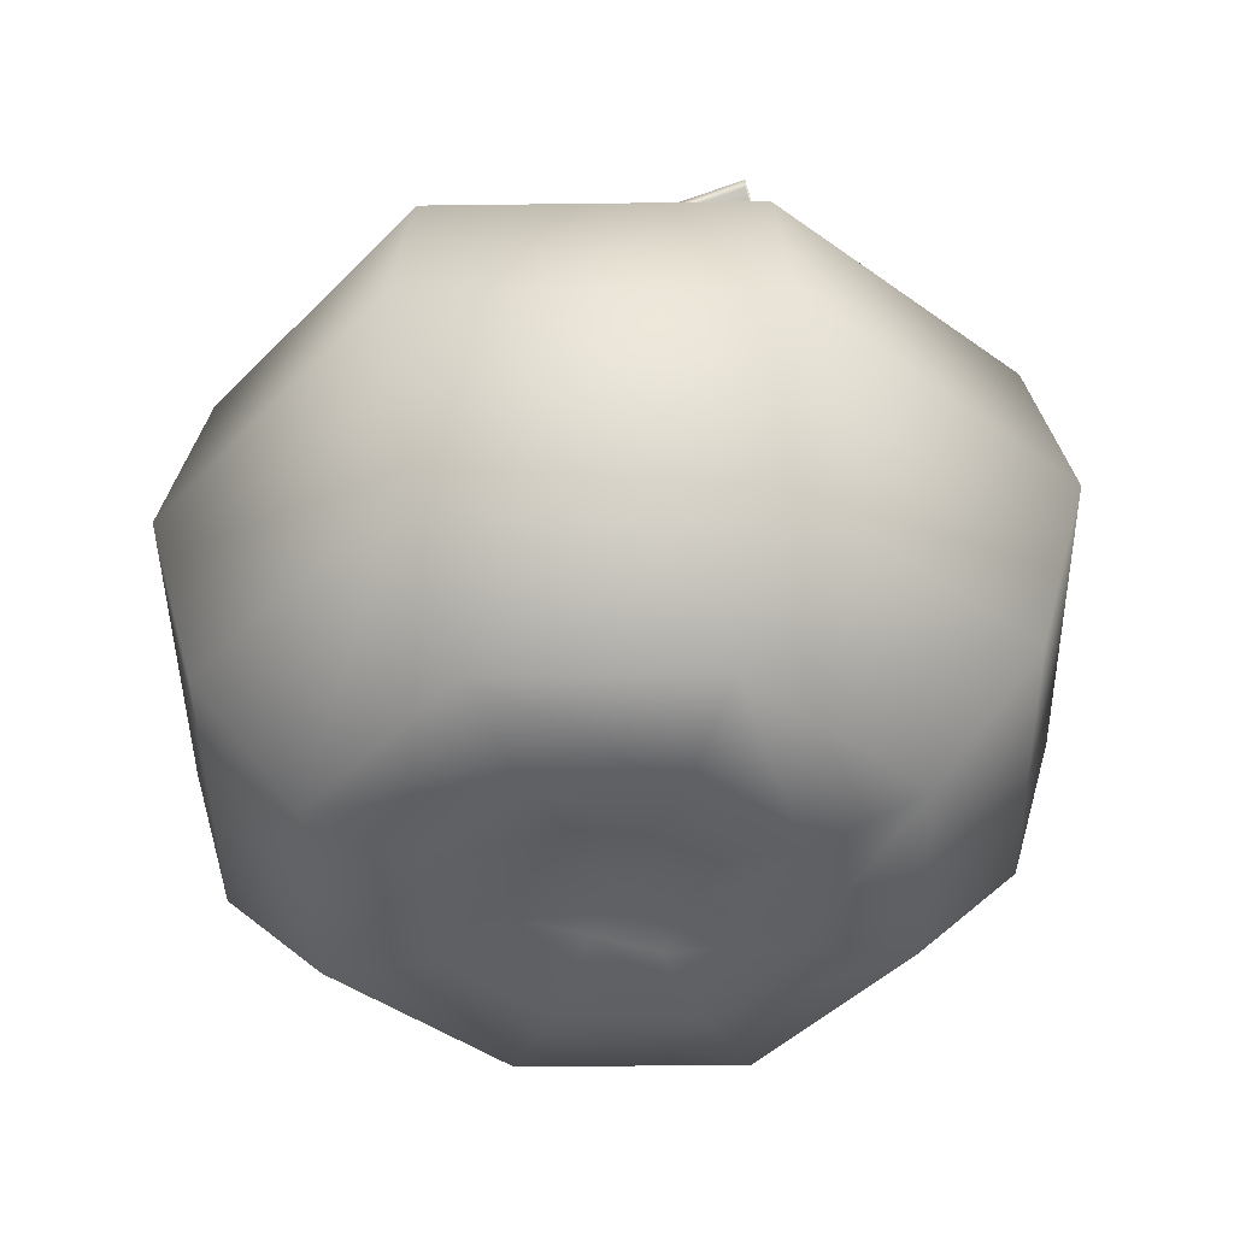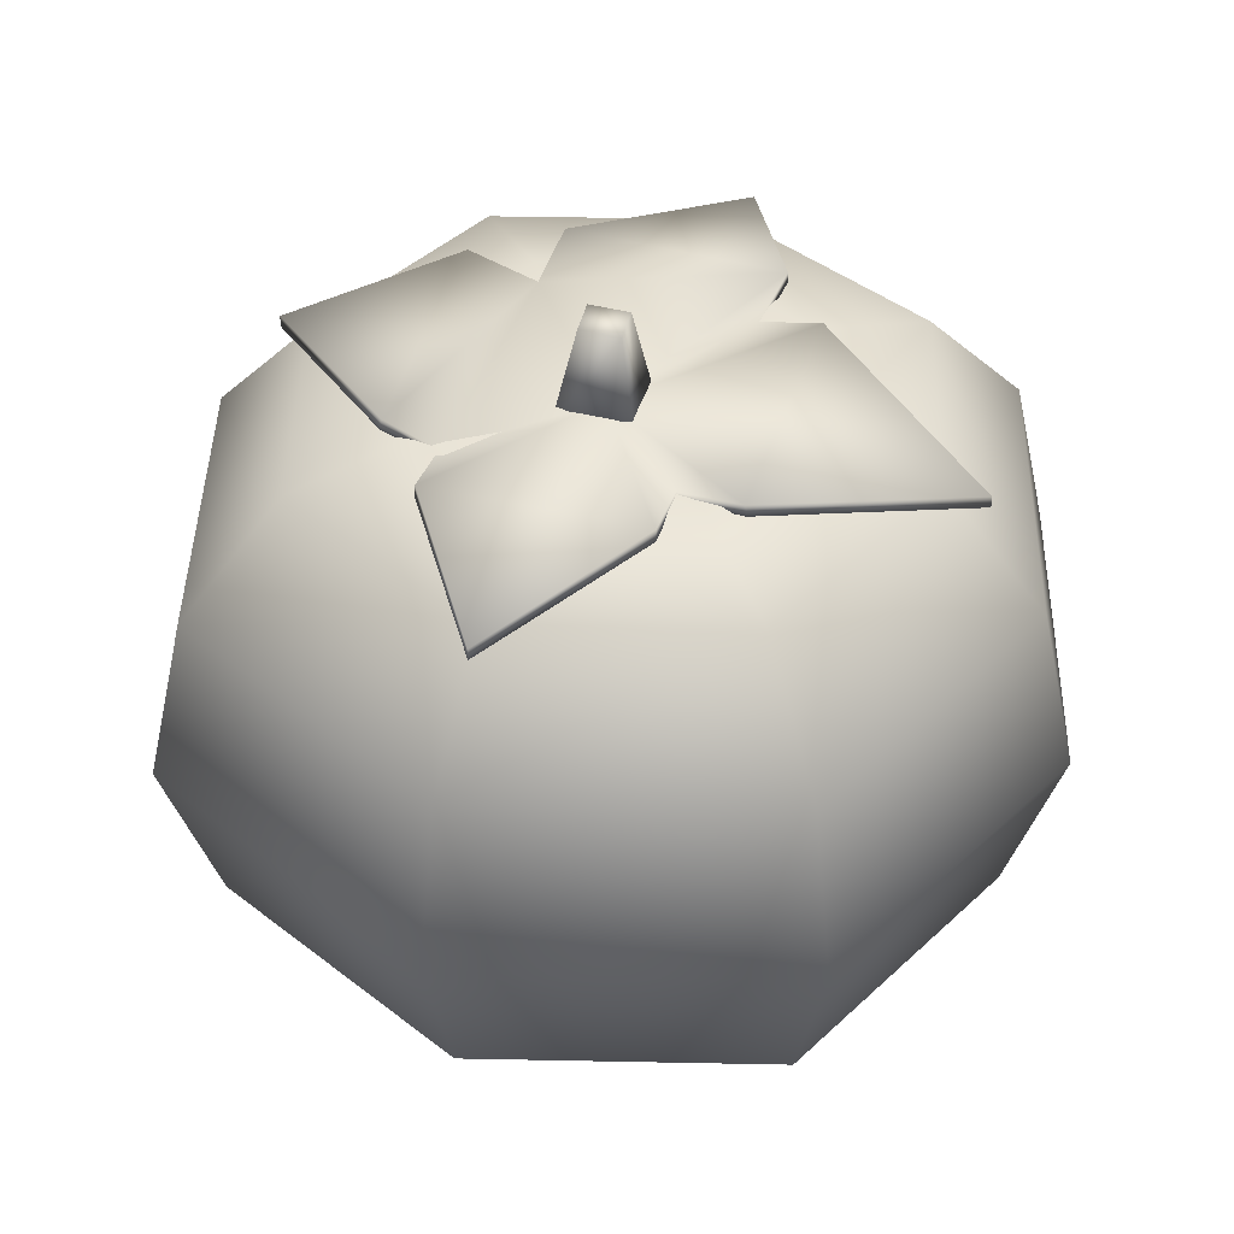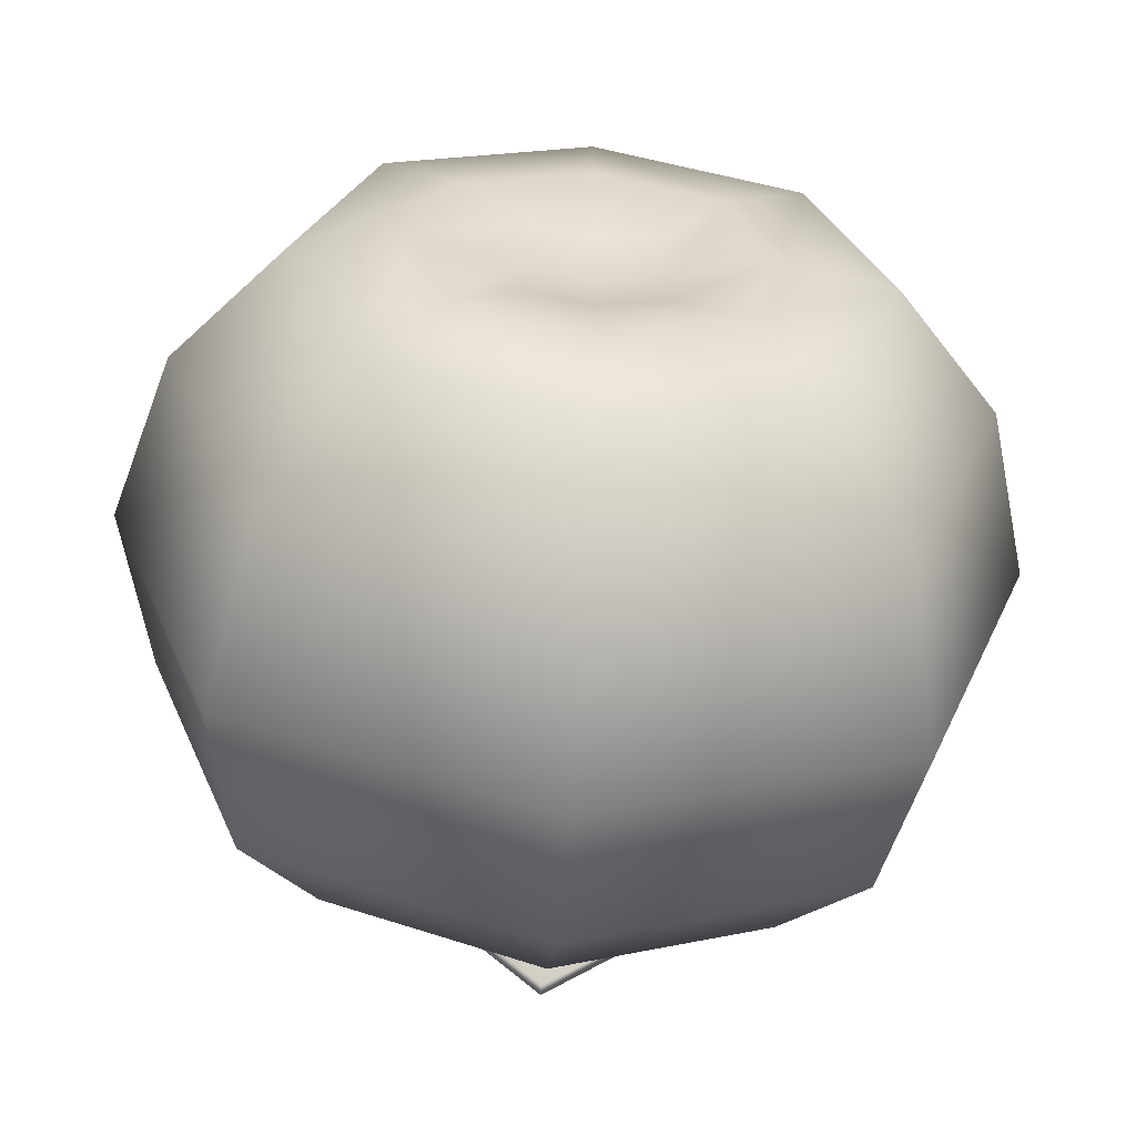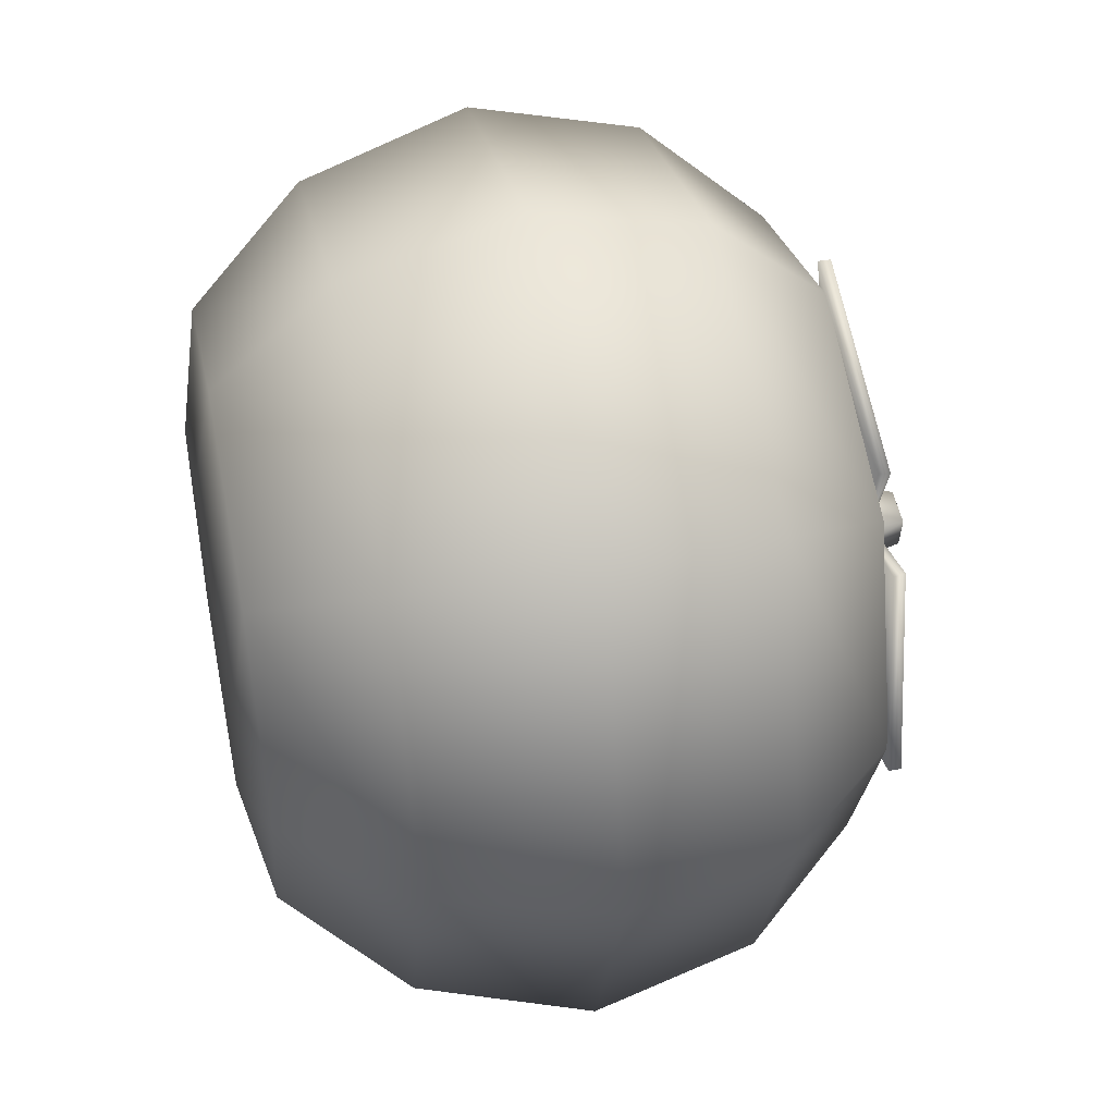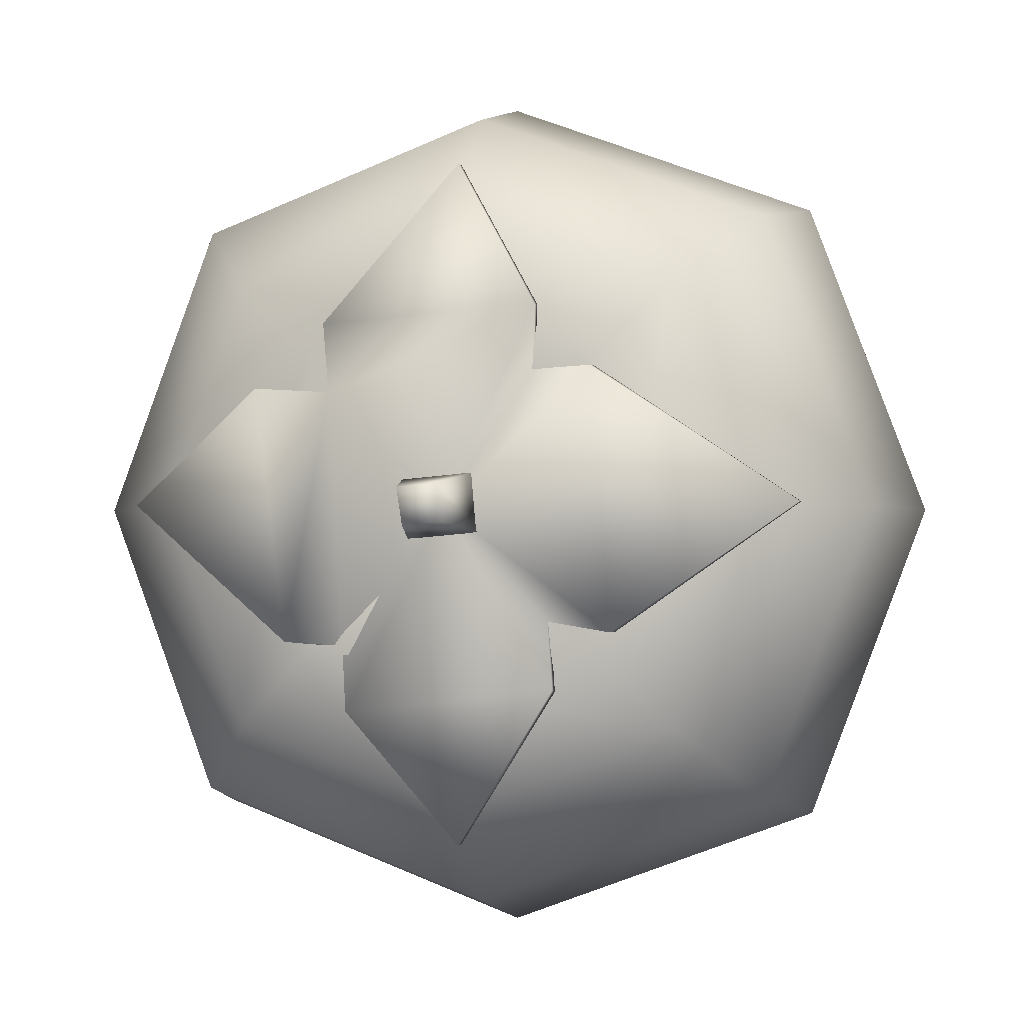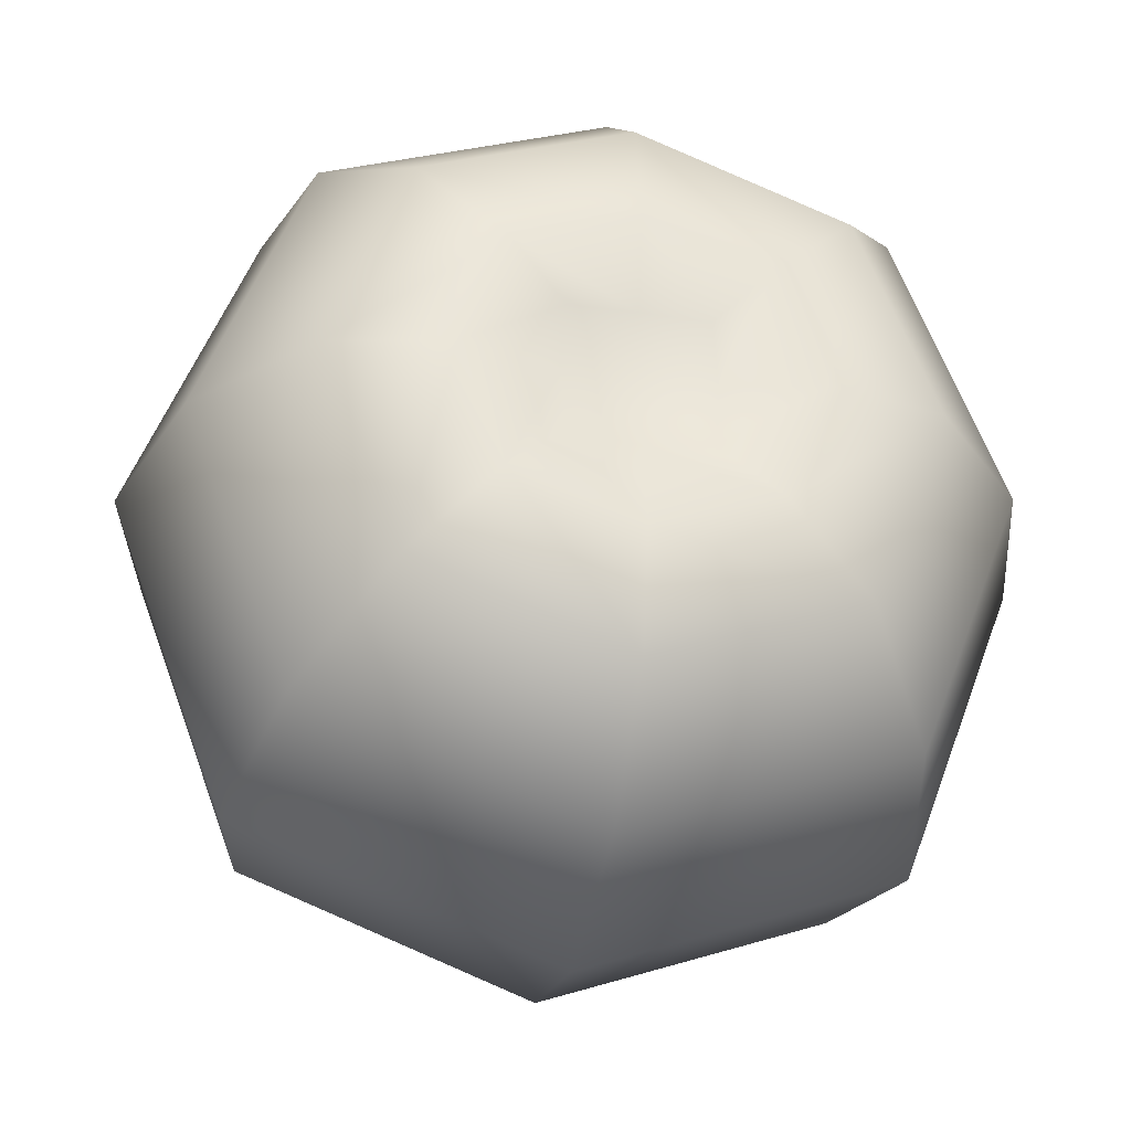
<metadata>
{"format":"obj","ext":"obj","renderer":"f3d","projection":"perspective","resolution":1024,"background":"white","views":[{"elev":-44.1,"azim":160.3,"up":"+Y"},{"elev":43.2,"azim":-158.1,"up":"+Y"},{"elev":-58.2,"azim":-4.4,"up":"+Z"},{"elev":46.1,"azim":78.6,"up":"+Z"},{"elev":-1.6,"azim":-167.0,"up":"+Z"},{"elev":-31.7,"azim":-11.7,"up":"+Z"}]}
</metadata>
<code>
o kitchen.031
v -0.05327 0.1288 -0.051
v -0.04758 -0.2795 -0.04531
v 0.0496 0.1288 -0.051
v 0.0439 -0.2795 -0.04531
v -0.05327 0.1288 0.05185
v -0.04758 -0.2795 0.04616
v 0.0496 0.1288 0.05185
v 0.0439 -0.2795 0.04616
v 0.1479 0.1186 -0.1493
v -0.1515 0.1186 -0.1493
v -0.1425 -0.2754 -0.1403
v 0.1389 -0.2754 -0.1403
v 0.1479 0.1186 0.1501
v 0.1389 -0.2754 0.1411
v -0.1515 0.1186 0.1501
v -0.1425 -0.2754 0.1411
v -0.2212 -0.07332 -0.219
v 0.2175 -0.07332 -0.219
v 0.2175 -0.07332 0.2198
v -0.2212 -0.07332 0.2198
v -0.001841 0.1186 -0.2054
v -0.1958 -0.1933 -0.1935
v -0.001841 -0.2754 -0.193
v 0.1978 0.04208 -0.1992
v 0.204 0.1186 0.000422
v 0.1916 -0.2754 0.000422
v 0.1978 0.04208 0.2
v -0.001841 0.1186 0.2062
v -0.001841 -0.2754 0.1939
v -0.2015 0.04208 0.2
v -0.2077 0.1186 0.000422
v -0.1953 -0.2754 0.000422
v -0.001841 0.1261 -0.05567
v -0.001841 -0.2758 -0.04908
v 0.05426 0.1261 0.000422
v 0.04767 -0.2758 0.000422
v -0.001841 0.1261 0.05652
v -0.001841 -0.2758 0.04993
v -0.05793 0.1261 0.000422
v -0.05134 -0.2758 0.000422
v 0.09075 0.1369 -0.09216
v -0.09442 0.1369 -0.09216
v -0.08609 -0.2917 -0.08383
v 0.08242 -0.2917 -0.08383
v 0.09075 0.1369 0.09301
v 0.08242 -0.2917 0.08468
v -0.09442 0.1369 0.09301
v -0.08609 -0.2917 0.08468
v -0.2015 0.04208 -0.1992
v 0.1921 -0.1933 -0.1935
v 0.1921 -0.1933 0.1944
v -0.1958 -0.1933 0.1944
v -0.3035 -0.07332 0.000422
v -0.001841 -0.07332 0.3021
v 0.2998 -0.07332 0.000422
v -0.001841 -0.07332 -0.3012
v -0.001841 -0.1933 -0.2662
v 0.2648 -0.1933 0.000422
v -0.001841 -0.1933 0.2671
v -0.2685 -0.1933 0.000422
v -0.001841 0.1204 0.000422
v -0.001841 -0.268 0.000422
v -0.001841 0.1366 -0.1255
v -0.001841 -0.2914 -0.1141
v 0.1241 0.1366 0.000422
v 0.1127 -0.2914 0.000422
v -0.001841 0.1366 0.1264
v -0.001841 -0.2914 0.115
v -0.1278 0.1366 0.000422
v -0.1164 -0.2914 0.000422
v -0.2763 0.04208 0.000422
v -0.001841 0.04208 0.2749
v 0.2726 0.04208 0.000422
v -0.001841 0.04208 -0.2741
v 0.03548 0.1111 0.01947
v 0.01718 0.1813 -0.01457
v 0.02111 0.1813 0.0104
v 0.0316 0.1111 -0.02433
v -0.02189 0.1111 -0.01959
v -0.009953 0.1813 -0.01216
v -0.006022 0.1813 0.01281
v -0.01801 0.1111 0.02421
v 0.005108 0.1128 -0.001277
v -0.005579 0.1128 -0.2283
v 0.2242 0.1128 0.001429
v -0.005579 0.1128 0.2312
v -0.2353 0.1128 0.001429
v -0.1152 0.1363 -0.08439
v -0.07068 0.1278 -0.07849
v -0.07504 0.1363 -0.1238
v 0.06628 0.1363 -0.1394
v 0.07224 0.1278 -0.09553
v 0.1109 0.1363 -0.09183
v 0.1317 0.1363 0.07925
v 0.08272 0.1278 0.07754
v 0.08264 0.1363 0.1239
v -0.06315 0.1363 0.1328
v -0.06019 0.1278 0.09065
v -0.1018 0.1363 0.09115
v 0.005122 0.1212 -0.001284
v -0.005579 0.1212 -0.2283
v 0.2242 0.1212 0.001429
v -0.005579 0.1212 0.2312
v -0.2353 0.1212 0.001429
v -0.1138 0.1446 -0.08448
v -0.06957 0.1351 -0.07765
v -0.07489 0.1446 -0.1224
v 0.06643 0.1446 -0.1381
v 0.07147 0.1351 -0.09449
v 0.1093 0.1445 -0.09173
v 0.1303 0.1446 0.07933
v 0.08164 0.1351 0.0767
v 0.0825 0.1446 0.1224
v -0.06326 0.1446 0.1316
v -0.05939 0.1351 0.08958
v -0.1003 0.1445 0.09105
f 17 56 57 22
f 22 57 23 11
f 57 50 12 23
f 56 18 50 57
f 18 55 58 50
f 50 58 26 12
f 58 51 14 26
f 55 19 51 58
f 19 54 59 51
f 51 59 29 14
f 59 52 16 29
f 54 20 52 59
f 20 53 60 52
f 52 60 32 16
f 60 22 11 32
f 53 17 22 60
f 3 33 61 35
f 35 61 37 7
f 61 39 5 37
f 33 1 39 61
f 8 38 62 36
f 36 62 34 4
f 62 40 2 34
f 38 6 40 62
f 3 41 63 33
f 33 63 42 1
f 63 21 10 42
f 41 9 21 63
f 2 43 64 34
f 34 64 44 4
f 64 23 12 44
f 43 11 23 64
f 7 45 65 35
f 35 65 41 3
f 65 25 9 41
f 45 13 25 65
f 4 44 66 36
f 36 66 46 8
f 66 26 14 46
f 44 12 26 66
f 5 47 67 37
f 37 67 45 7
f 67 28 13 45
f 47 15 28 67
f 8 46 68 38
f 38 68 48 6
f 68 29 16 48
f 46 14 29 68
f 1 42 69 39
f 39 69 47 5
f 69 31 15 47
f 42 10 31 69
f 6 48 70 40
f 40 70 43 2
f 70 32 11 43
f 48 16 32 70
f 15 31 71 30
f 30 71 53 20
f 71 49 17 53
f 31 10 49 71
f 13 28 72 27
f 27 72 54 19
f 72 30 20 54
f 28 15 30 72
f 9 25 73 24
f 24 73 55 18
f 73 27 19 55
f 25 13 27 73
f 10 21 74 49
f 49 74 56 17
f 74 24 18 56
f 21 9 24 74
f 77 75 78 76
f 75 82 79 78
f 81 80 79 82
f 76 80 81 77
f 77 81 82 75
f 78 79 80 76
f 94 93 85
f 83 89 90 91 92
f 88 99 87
f 97 98 83 95 96
f 91 90 84
f 83 98 99 88 89
f 86 97 96
f 95 83 92 93 94
f 111 102 110
f 100 109 108 107 106
f 105 104 116
f 114 113 112 100 115
f 108 101 107
f 100 106 105 116 115
f 103 113 114
f 112 111 110 109 100
f 92 109 110 93
f 98 115 116 99
f 85 102 111 94
f 87 104 105 88
f 99 116 104 87
f 93 110 102 85
f 88 105 106 89
f 94 111 112 95
f 89 106 107 90
f 95 112 113 96
f 84 101 108 91
f 86 103 114 97
f 90 107 101 84
f 96 113 103 86
f 91 108 109 92
f 97 114 115 98

</code>
